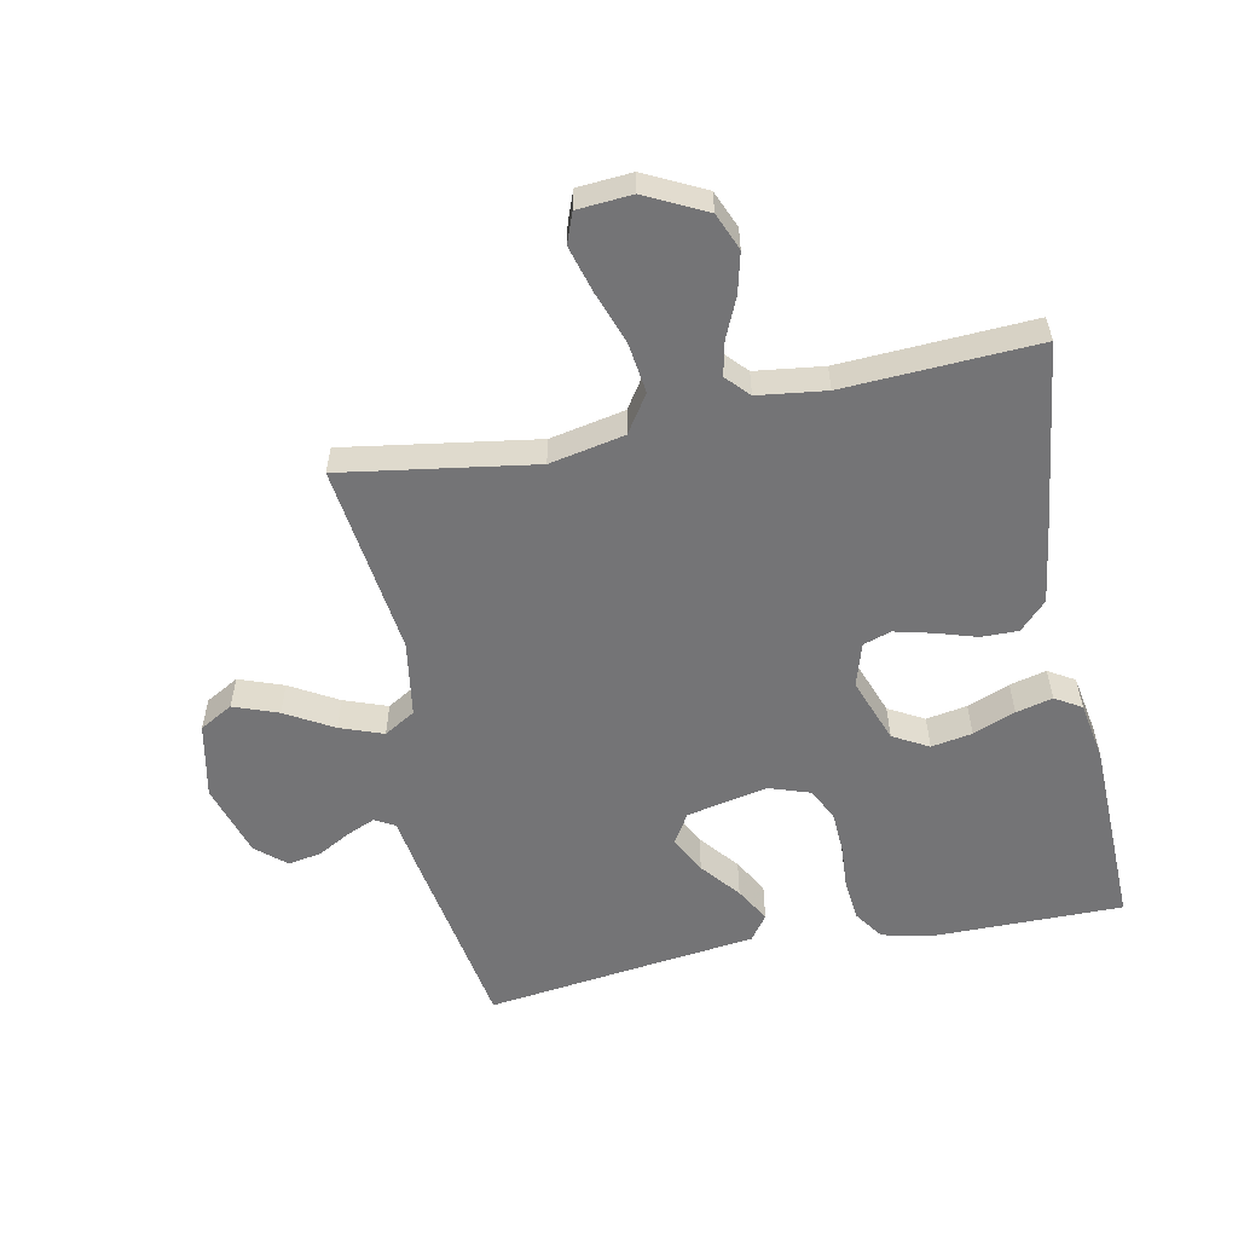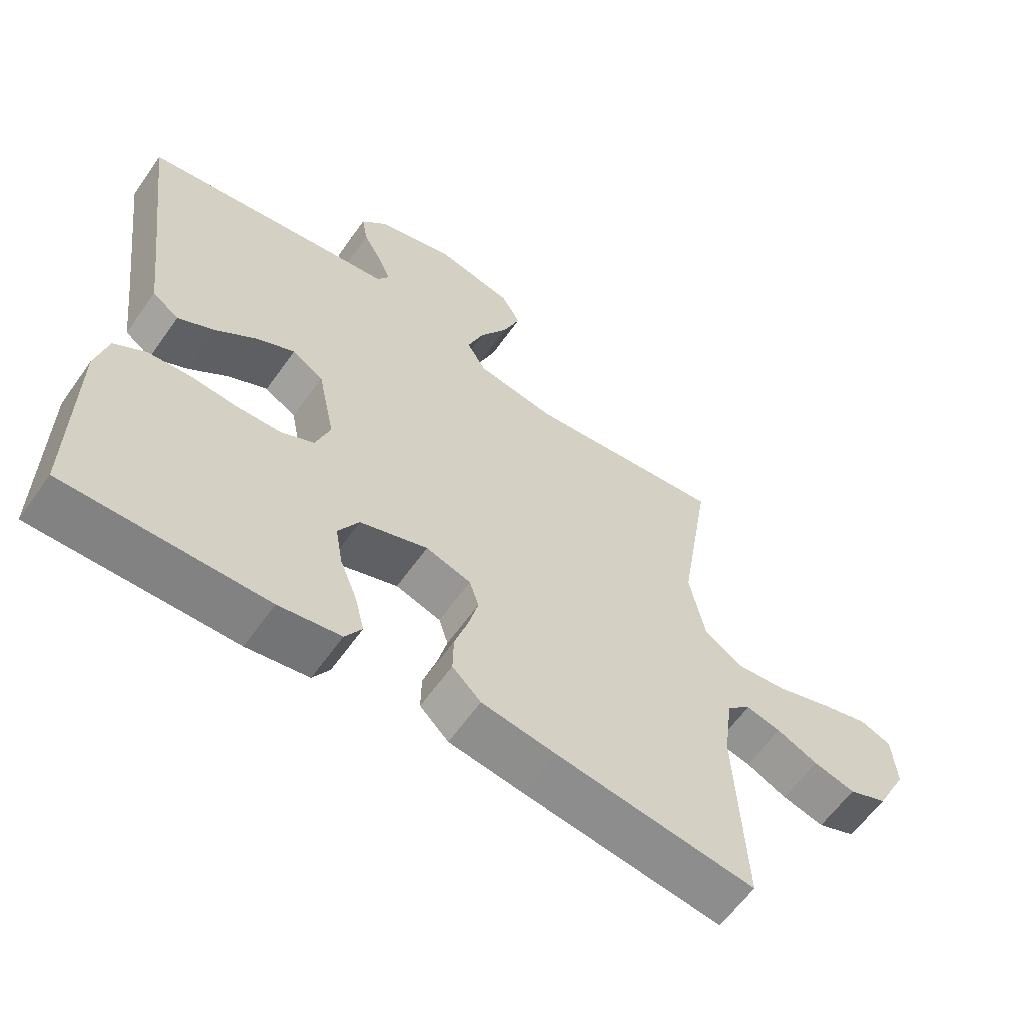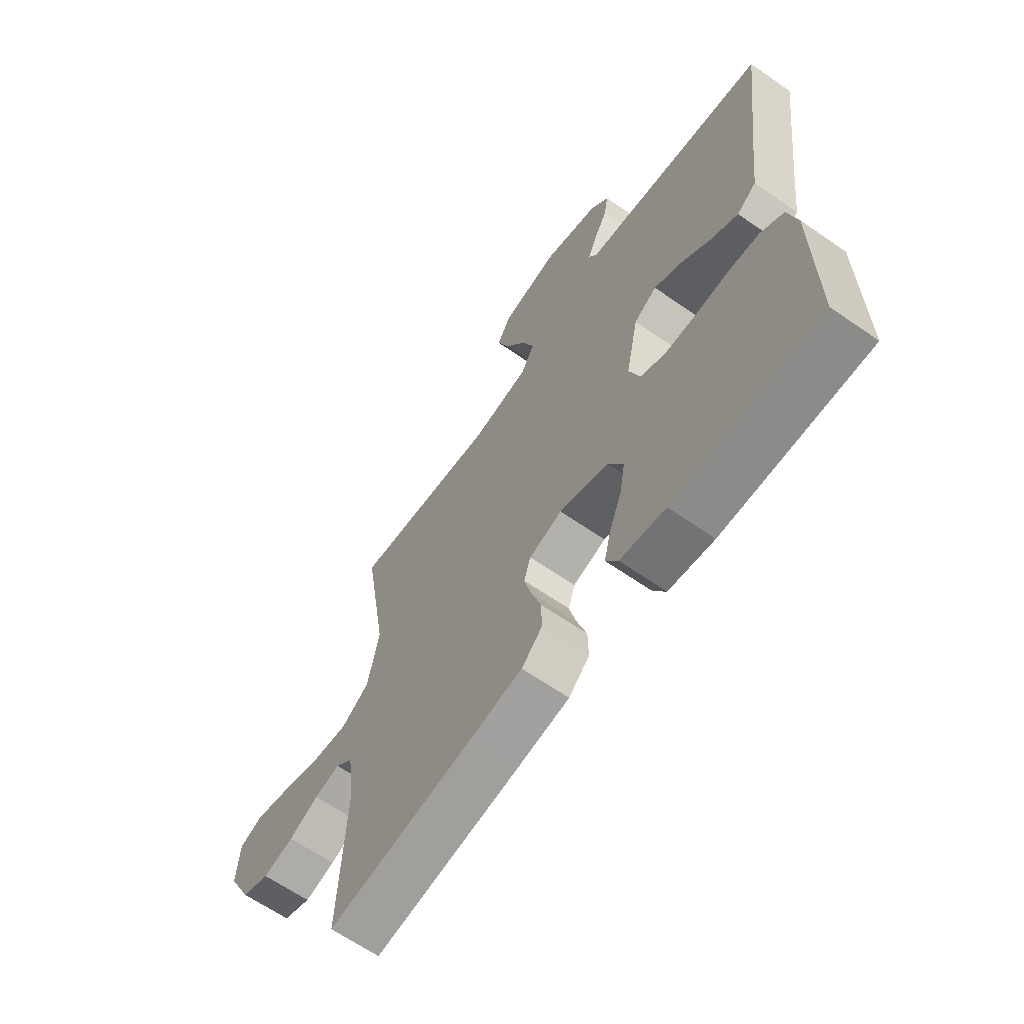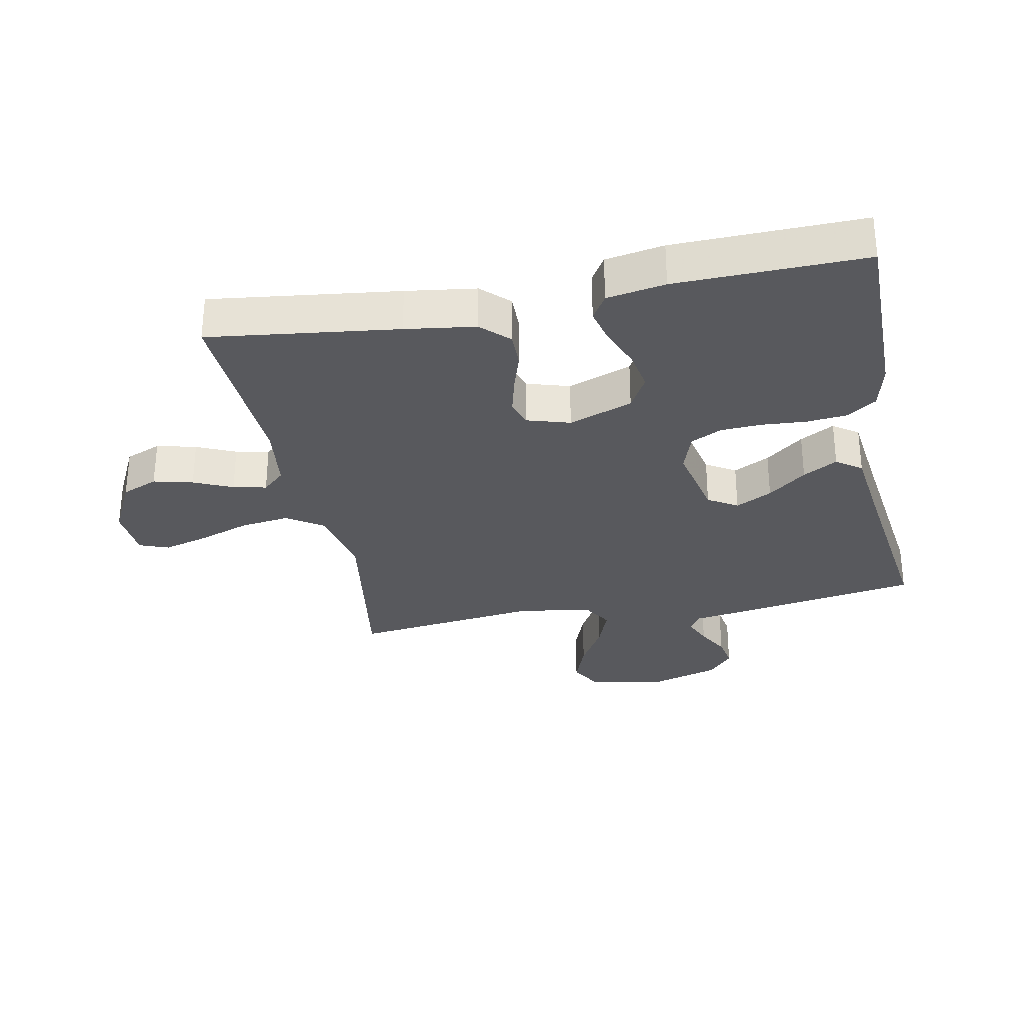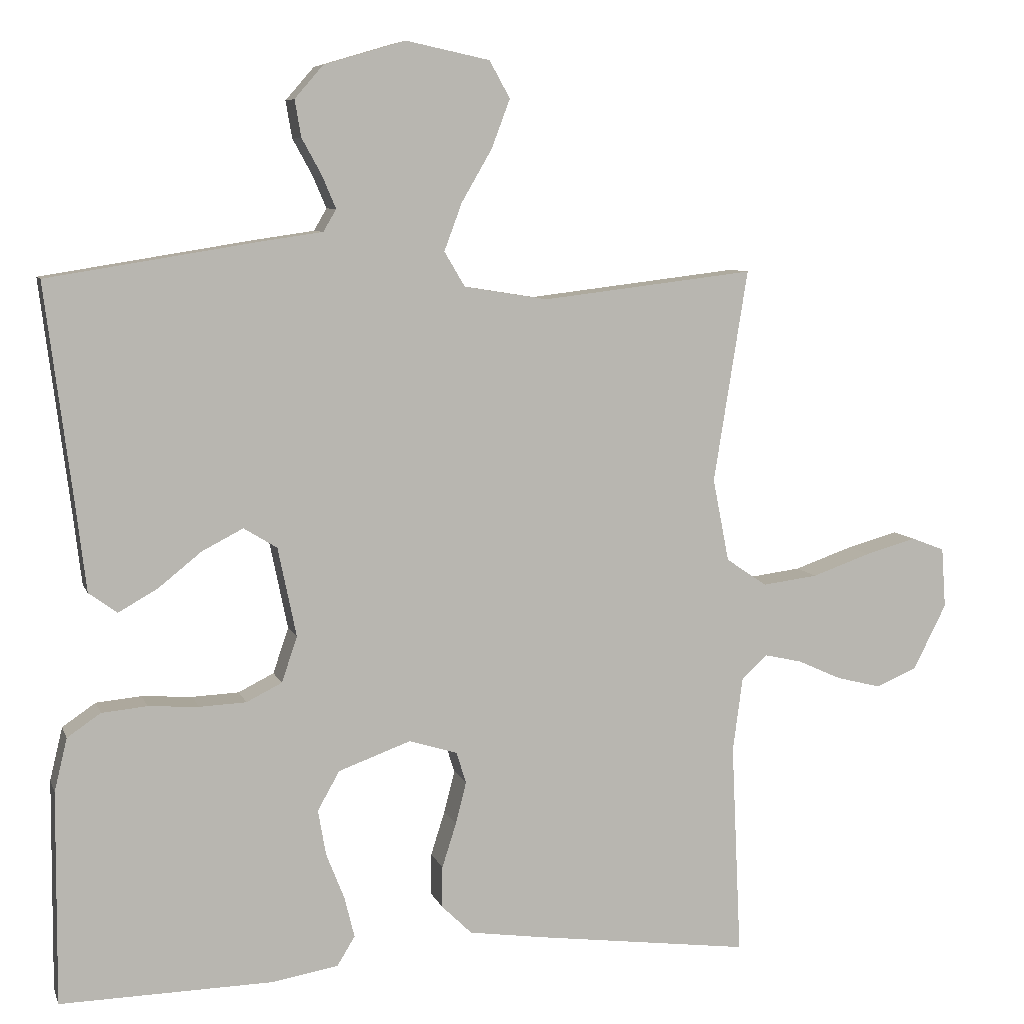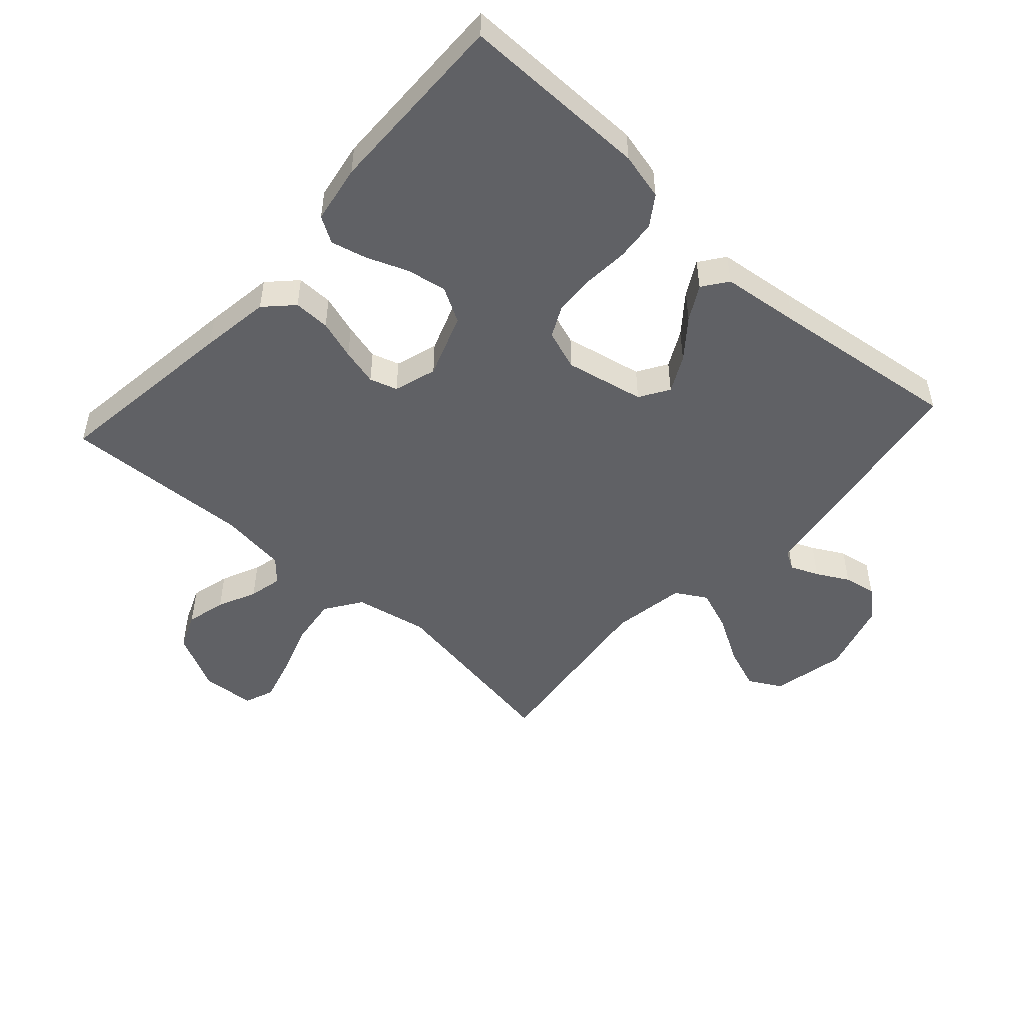
<metadata>
{"format":"obj","ext":"obj","renderer":"f3d","projection":"perspective","resolution":1024,"background":"white","views":[{"elev":-56.3,"azim":101.7,"up":"+Y"},{"elev":-61.3,"azim":-35.2,"up":"+Z"},{"elev":-64.7,"azim":-124.9,"up":"+Z"},{"elev":-30.2,"azim":-168.6,"up":"+Y"},{"elev":7.6,"azim":-15.1,"up":"+Z"},{"elev":-49.5,"azim":-132.2,"up":"+Y"}]}
</metadata>
<code>
v 0.5 0.07 0.5
v 0.452 0.07 0.2
v 0.475 0.07 0.083
v 0.533 0.07 0.044
v 0.611 0.07 0.054
v 0.694 0.07 0.083
v 0.766 0.07 0.103
v 0.813 0.07 0.085
v 0.819 0.07 0
v 0.772 0.07 -0.093
v 0.714 0.07 -0.117
v 0.651 0.07 -0.101
v 0.589 0.07 -0.073
v 0.536 0.07 -0.061
v 0.5 0.07 -0.094
v 0.486 0.07 -0.2
v 0.5 0.07 -0.5
v 0.2 0.07 -0.461
v 0.089 0.07 -0.445
v 0.046 0.07 -0.403
v 0.047 0.07 -0.345
v 0.067 0.07 -0.282
v 0.082 0.07 -0.223
v 0.068 0.07 -0.179
v 0 0.07 -0.158
v -0.102 0.07 -0.195
v -0.133 0.07 -0.25
v -0.122 0.07 -0.314
v -0.096 0.07 -0.38
v -0.082 0.07 -0.437
v -0.107 0.07 -0.478
v -0.2 0.07 -0.494
v -0.5 0.07 -0.5
v -0.498 0.07 -0.2
v -0.48 0.07 -0.125
v -0.433 0.07 -0.093
v -0.369 0.07 -0.087
v -0.298 0.07 -0.092
v -0.232 0.07 -0.089
v -0.182 0.07 -0.064
v -0.16 0.07 0
v -0.186 0.07 0.126
v -0.233 0.07 0.155
v -0.291 0.07 0.125
v -0.352 0.07 0.076
v -0.407 0.07 0.045
v -0.447 0.07 0.074
v -0.462 0.07 0.2
v -0.5 0.07 0.5
v -0.2 0.07 0.548
v -0.117 0.07 0.56
v -0.099 0.07 0.591
v -0.118 0.07 0.636
v -0.146 0.07 0.687
v -0.155 0.07 0.739
v -0.115 0.07 0.785
v 0 0.07 0.819
v 0.118 0.07 0.794
v 0.147 0.07 0.742
v 0.121 0.07 0.673
v 0.078 0.07 0.599
v 0.053 0.07 0.532
v 0.082 0.07 0.483
v 0.2 0.07 0.464
v 0.5 0 0.5
v 0.452 0 0.2
v 0.475 0 0.083
v 0.533 0 0.044
v 0.611 0 0.054
v 0.694 0 0.083
v 0.766 0 0.103
v 0.813 0 0.085
v 0.819 0 0
v 0.772 0 -0.093
v 0.714 0 -0.117
v 0.651 0 -0.101
v 0.589 0 -0.073
v 0.536 0 -0.061
v 0.5 0 -0.094
v 0.486 0 -0.2
v 0.5 0 -0.5
v 0.2 0 -0.461
v 0.089 0 -0.445
v 0.046 0 -0.403
v 0.047 0 -0.345
v 0.067 0 -0.282
v 0.082 0 -0.223
v 0.068 0 -0.179
v 0 0 -0.158
v -0.102 0 -0.195
v -0.133 0 -0.25
v -0.122 0 -0.314
v -0.096 0 -0.38
v -0.082 0 -0.437
v -0.107 0 -0.478
v -0.2 0 -0.494
v -0.5 0 -0.5
v -0.498 0 -0.2
v -0.48 0 -0.125
v -0.433 0 -0.093
v -0.369 0 -0.087
v -0.298 0 -0.092
v -0.232 0 -0.089
v -0.182 0 -0.064
v -0.16 0 0
v -0.186 0 0.126
v -0.233 0 0.155
v -0.291 0 0.125
v -0.352 0 0.076
v -0.407 0 0.045
v -0.447 0 0.074
v -0.462 0 0.2
v -0.5 0 0.5
v -0.2 0 0.548
v -0.117 0 0.56
v -0.099 0 0.591
v -0.118 0 0.636
v -0.146 0 0.687
v -0.155 0 0.739
v -0.115 0 0.785
v 0 0 0.819
v 0.118 0 0.794
v 0.147 0 0.742
v 0.121 0 0.673
v 0.078 0 0.599
v 0.053 0 0.532
v 0.082 0 0.483
v 0.2 0 0.464
f 59 60 61
f 58 59 61
f 57 58 61
f 56 57 61
f 55 56 61
f 54 55 61
f 53 54 61
f 52 53 61 62
f 51 52 62 63
f 50 51 63
f 49 50 63
f 48 49 63
f 47 48 63
f 46 47 63
f 45 46 63
f 44 45 63
f 36 37 38
f 35 36 38
f 34 35 38
f 33 34 38
f 32 33 38
f 31 32 38
f 30 31 38
f 29 30 38
f 28 29 38
f 27 28 38 39
f 26 27 39 40
f 20 21 22
f 19 20 22
f 18 19 22
f 17 18 22
f 16 17 22
f 15 16 22 23
f 14 15 23 24
f 11 12 13
f 10 11 13
f 9 10 13
f 8 9 13
f 7 8 13
f 6 7 13
f 5 6 13
f 4 5 13 14
f 14 24 25
f 4 14 25
f 3 4 25
f 64 1 2
f 43 44 63 64
f 64 2 3
f 43 64 3
f 42 43 3
f 3 25 26
f 42 3 26
f 41 42 26
f 26 40 41
f 125 124 123
f 125 123 122
f 125 122 121
f 125 121 120
f 125 120 119
f 125 119 118
f 125 118 117
f 126 125 117 116
f 127 126 116 115
f 127 115 114
f 127 114 113
f 127 113 112
f 127 112 111
f 127 111 110
f 127 110 109
f 127 109 108
f 102 101 100
f 102 100 99
f 102 99 98
f 102 98 97
f 102 97 96
f 102 96 95
f 102 95 94
f 102 94 93
f 102 93 92
f 103 102 92 91
f 104 103 91 90
f 86 85 84
f 86 84 83
f 86 83 82
f 86 82 81
f 86 81 80
f 87 86 80 79
f 88 87 79 78
f 77 76 75
f 77 75 74
f 77 74 73
f 77 73 72
f 77 72 71
f 77 71 70
f 77 70 69
f 78 77 69 68
f 89 88 78
f 89 78 68
f 89 68 67
f 66 65 128
f 128 127 108 107
f 67 66 128
f 67 128 107
f 67 107 106
f 90 89 67
f 90 67 106
f 90 106 105
f 105 104 90
f 1 65 66 2
f 2 66 67 3
f 3 67 68 4
f 4 68 69 5
f 5 69 70 6
f 6 70 71 7
f 7 71 72 8
f 8 72 73 9
f 9 73 74 10
f 10 74 75 11
f 11 75 76 12
f 12 76 77 13
f 13 77 78 14
f 14 78 79 15
f 15 79 80 16
f 16 80 81 17
f 17 81 82 18
f 18 82 83 19
f 19 83 84 20
f 20 84 85 21
f 21 85 86 22
f 22 86 87 23
f 23 87 88 24
f 24 88 89 25
f 25 89 90 26
f 26 90 91 27
f 27 91 92 28
f 28 92 93 29
f 29 93 94 30
f 30 94 95 31
f 31 95 96 32
f 32 96 97 33
f 33 97 98 34
f 34 98 99 35
f 35 99 100 36
f 36 100 101 37
f 37 101 102 38
f 38 102 103 39
f 39 103 104 40
f 40 104 105 41
f 41 105 106 42
f 42 106 107 43
f 43 107 108 44
f 44 108 109 45
f 45 109 110 46
f 46 110 111 47
f 47 111 112 48
f 48 112 113 49
f 49 113 114 50
f 50 114 115 51
f 51 115 116 52
f 52 116 117 53
f 53 117 118 54
f 54 118 119 55
f 55 119 120 56
f 56 120 121 57
f 57 121 122 58
f 58 122 123 59
f 59 123 124 60
f 60 124 125 61
f 61 125 126 62
f 62 126 127 63
f 63 127 128 64
f 64 128 65 1

</code>
